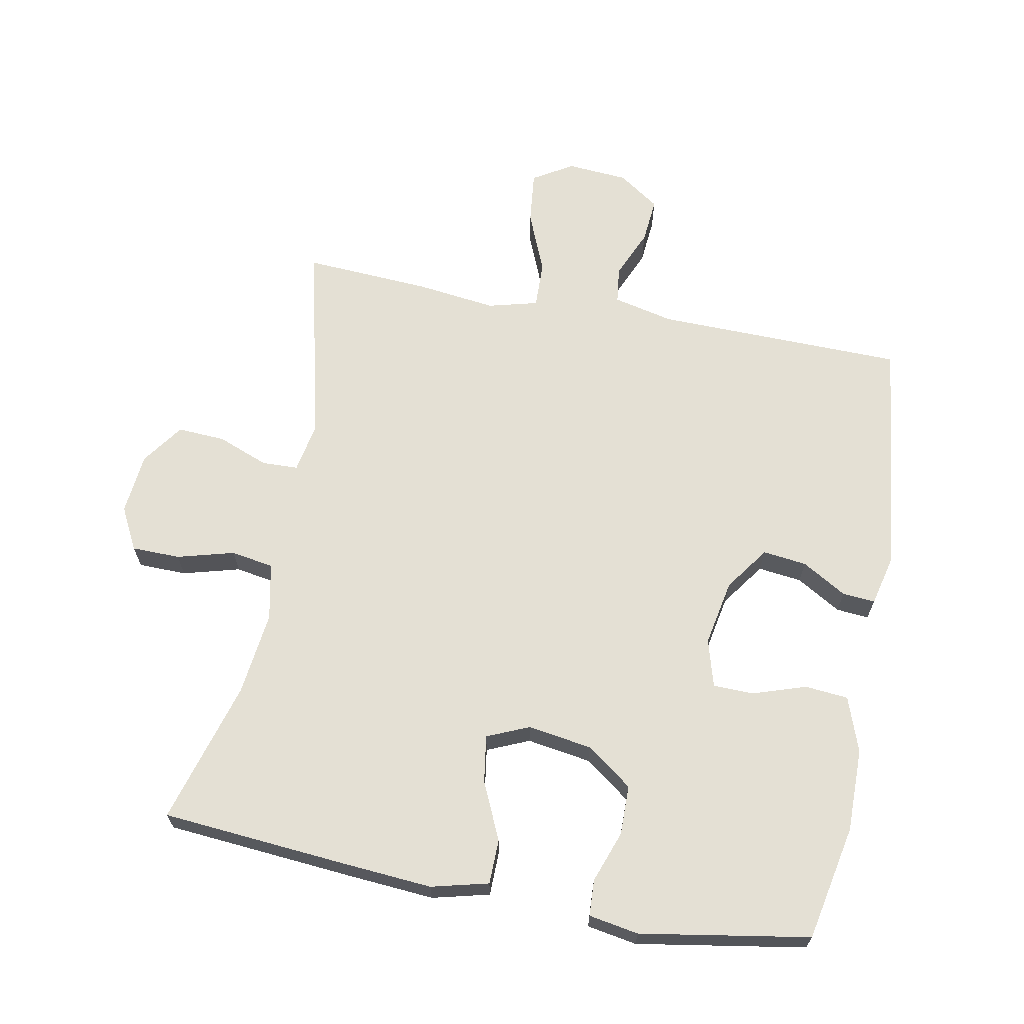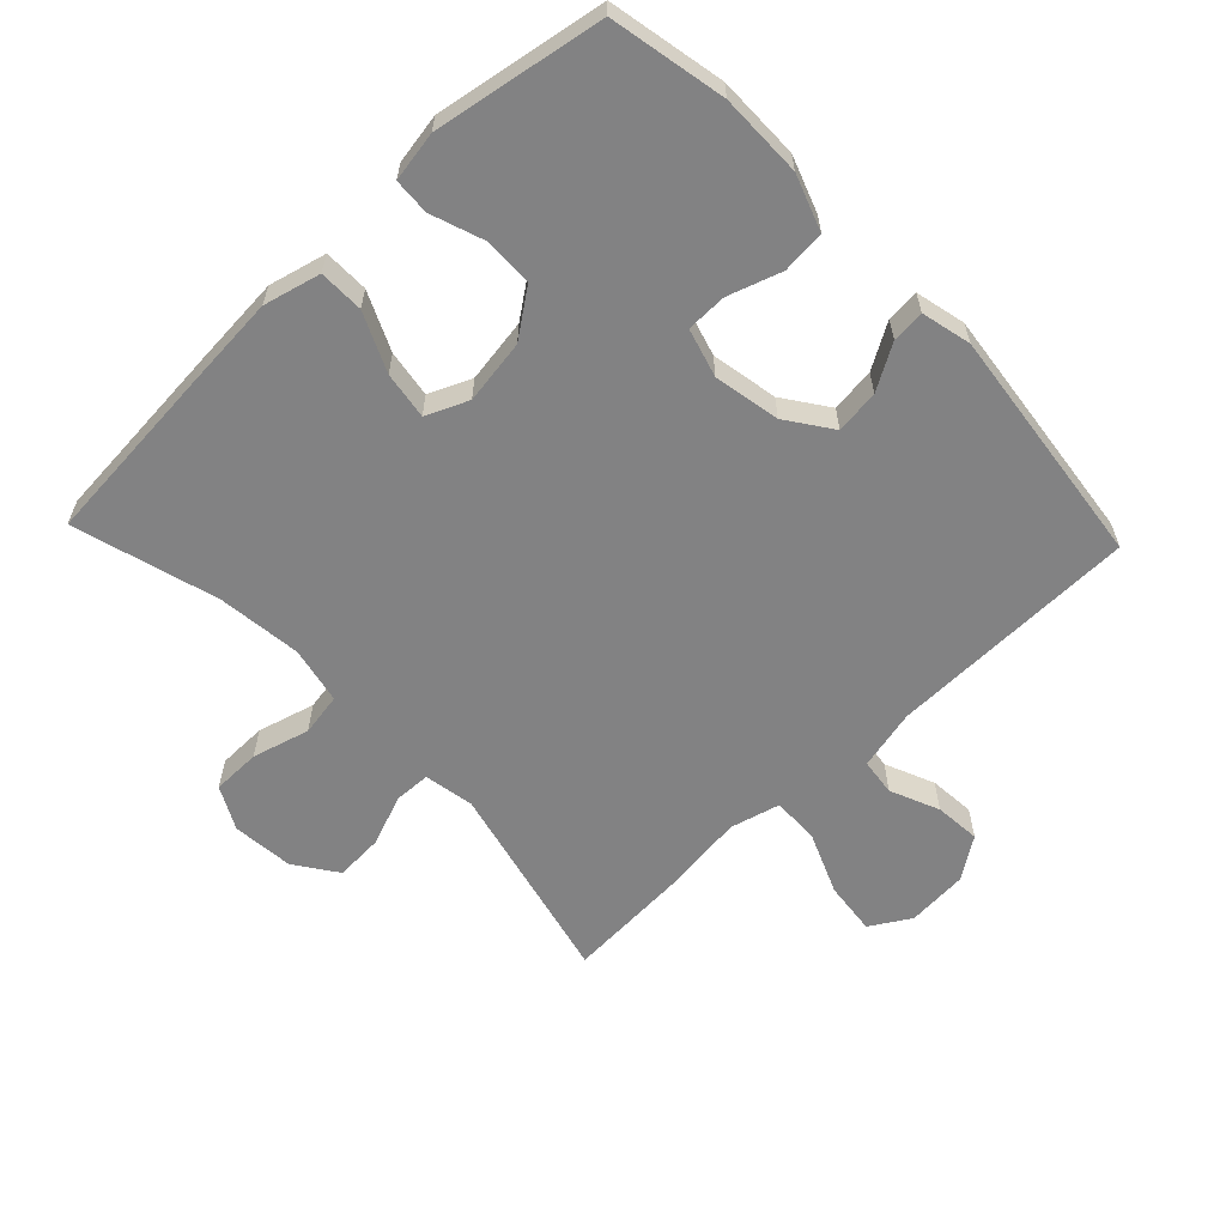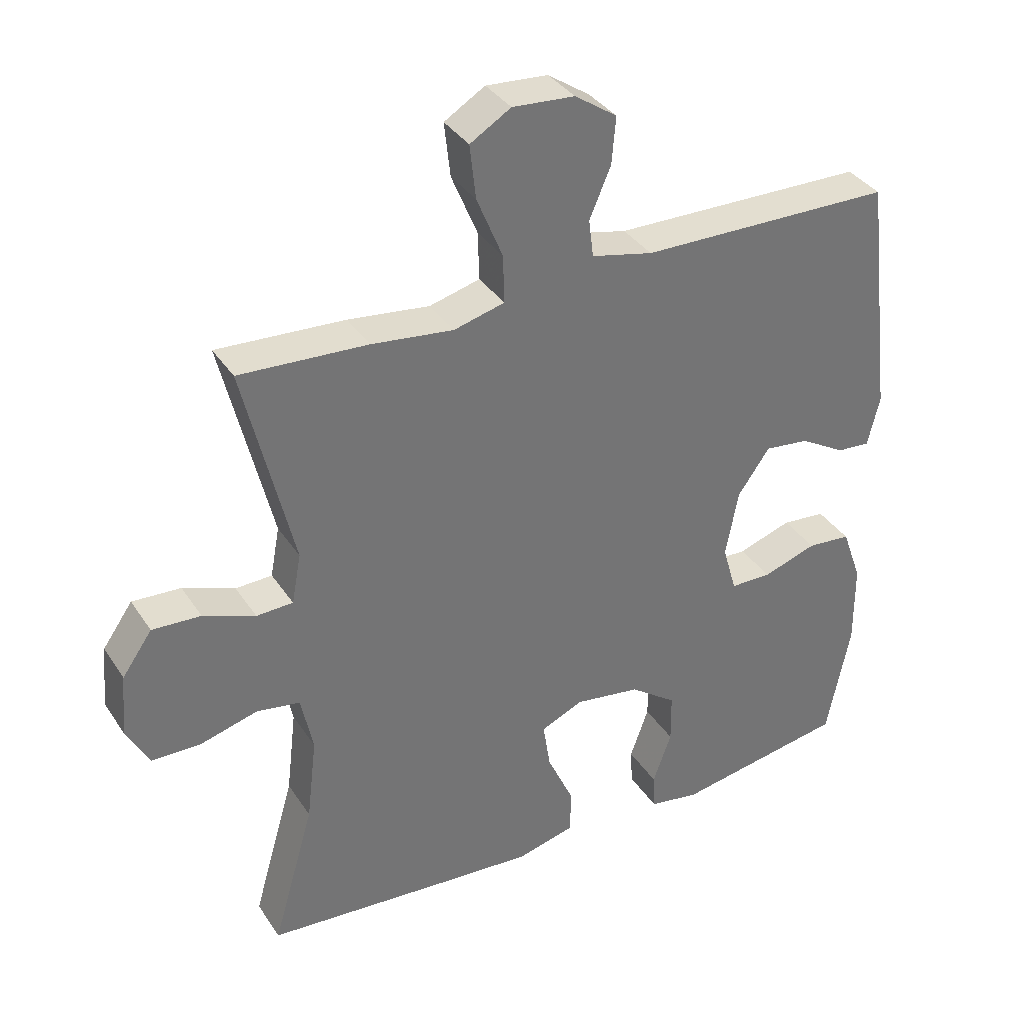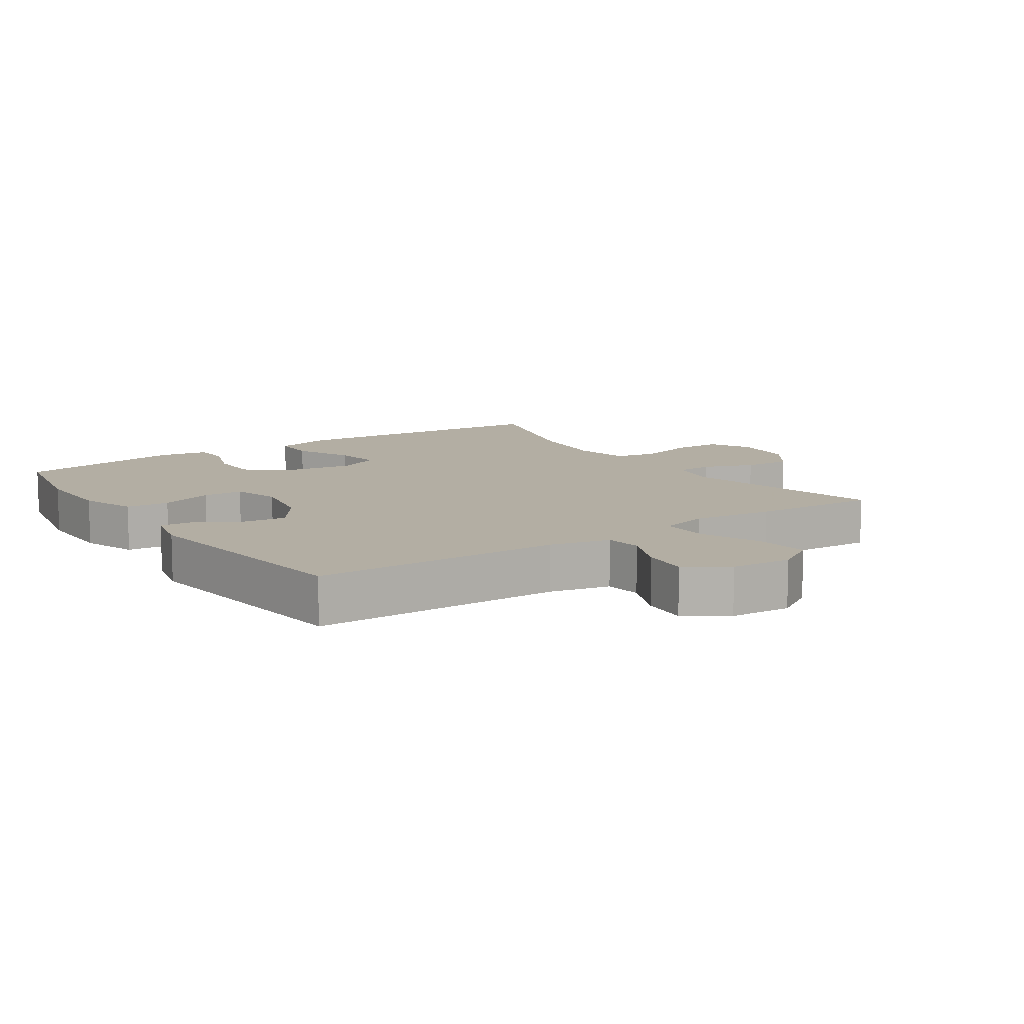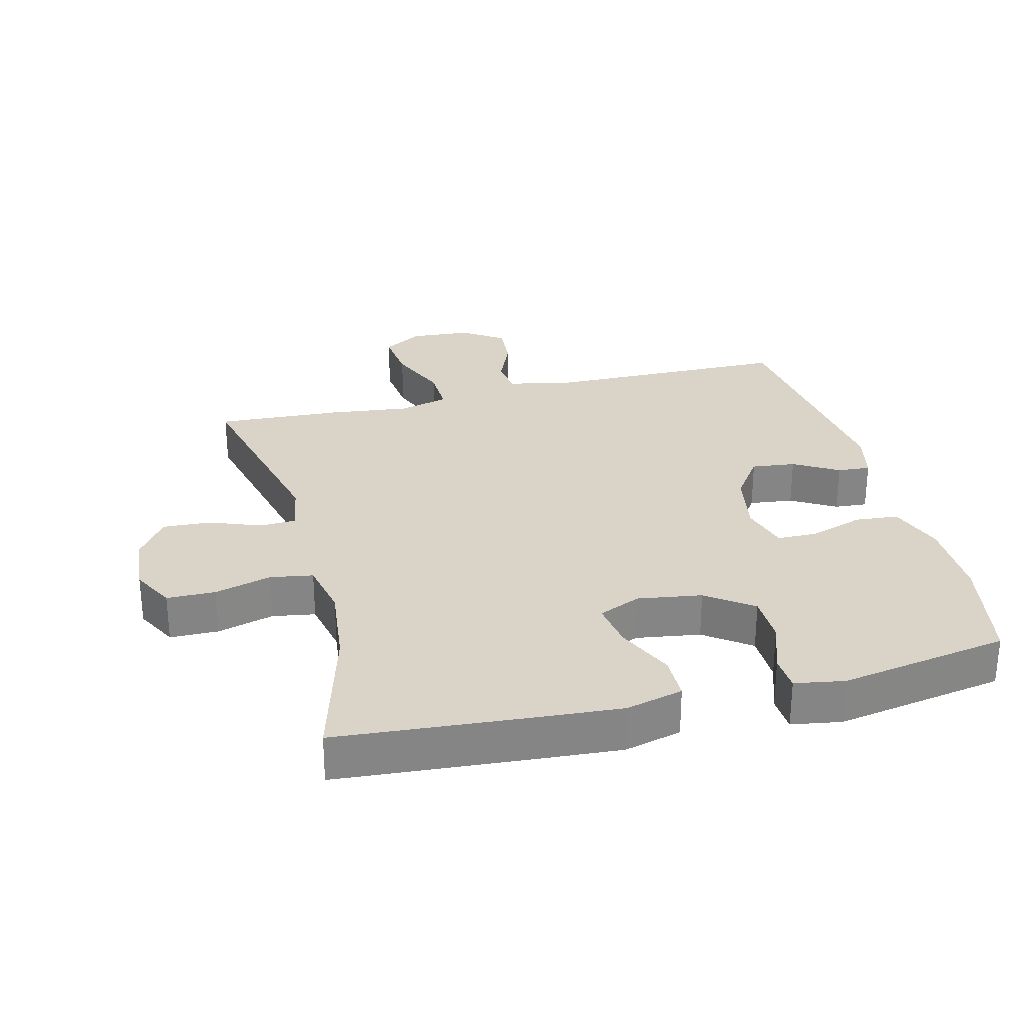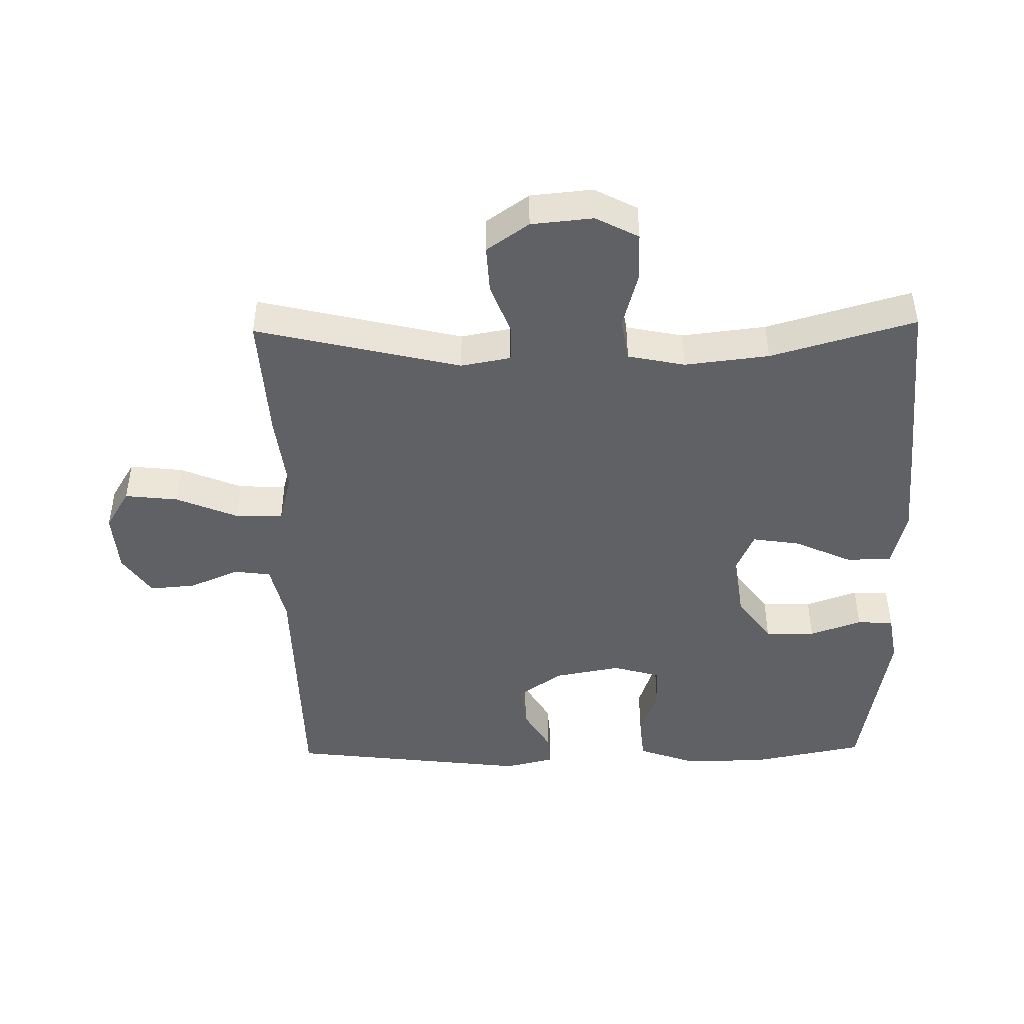
<metadata>
{"format":"obj","ext":"obj","renderer":"f3d","projection":"perspective","resolution":1024,"background":"white","views":[{"elev":66.0,"azim":-169.1,"up":"+Y"},{"elev":-60.8,"azim":-136.4,"up":"+Y"},{"elev":35.9,"azim":151.0,"up":"+Z"},{"elev":10.9,"azim":-34.2,"up":"+Y"},{"elev":28.7,"azim":165.7,"up":"+Y"},{"elev":-45.7,"azim":91.0,"up":"+Y"}]}
</metadata>
<code>
v 0.5 0.07 -0.5
v 0.215 0.07 -0.523
v 0.079 0.07 -0.533
v -0.008 0.07 -0.511
v -0.009 0.07 -0.443
v 0.031 0.07 -0.355
v 0.042 0.07 -0.283
v -0.022 0.07 -0.255
v -0.12 0.07 -0.27
v -0.19 0.07 -0.321
v -0.191 0.07 -0.397
v -0.163 0.07 -0.476
v -0.166 0.07 -0.531
v -0.242 0.07 -0.544
v -0.5 0.07 -0.5
v -0.535 0.07 -0.324
v -0.534 0.07 -0.197
v -0.504 0.07 -0.113
v -0.438 0.07 -0.107
v -0.357 0.07 -0.134
v -0.295 0.07 -0.133
v -0.274 0.07 -0.06
v -0.293 0.07 0.041
v -0.341 0.07 0.109
v -0.408 0.07 0.101
v -0.476 0.07 0.061
v -0.526 0.07 0.057
v -0.544 0.07 0.133
v -0.5 0.07 0.5
v -0.119 0.07 0.506
v -0.027 0.07 0.527
v -0.02 0.07 0.583
v -0.052 0.07 0.658
v -0.058 0.07 0.728
v 0.005 0.07 0.771
v 0.098 0.07 0.778
v 0.159 0.07 0.741
v 0.15 0.07 0.66
v 0.111 0.07 0.566
v 0.109 0.07 0.494
v 0.185 0.07 0.474
v 0.308 0.07 0.489
v 0.5 0.07 0.5
v 0.426 0.07 0.189
v 0.44 0.07 0.113
v 0.495 0.07 0.111
v 0.573 0.07 0.141
v 0.646 0.07 0.145
v 0.691 0.07 0.081
v 0.7 0.07 -0.013
v 0.666 0.07 -0.078
v 0.592 0.07 -0.079
v 0.505 0.07 -0.055
v 0.44 0.07 -0.066
v 0.422 0.07 -0.153
v 0.437 0.07 -0.281
v 0.5 0 -0.5
v 0.215 0 -0.523
v 0.079 0 -0.533
v -0.008 0 -0.511
v -0.009 0 -0.443
v 0.031 0 -0.355
v 0.042 0 -0.283
v -0.022 0 -0.255
v -0.12 0 -0.27
v -0.19 0 -0.321
v -0.191 0 -0.397
v -0.163 0 -0.476
v -0.166 0 -0.531
v -0.242 0 -0.544
v -0.5 0 -0.5
v -0.535 0 -0.324
v -0.534 0 -0.197
v -0.504 0 -0.113
v -0.438 0 -0.107
v -0.357 0 -0.134
v -0.295 0 -0.133
v -0.274 0 -0.06
v -0.293 0 0.041
v -0.341 0 0.109
v -0.408 0 0.101
v -0.476 0 0.061
v -0.526 0 0.057
v -0.544 0 0.133
v -0.5 0 0.5
v -0.119 0 0.506
v -0.027 0 0.527
v -0.02 0 0.583
v -0.052 0 0.658
v -0.058 0 0.728
v 0.005 0 0.771
v 0.098 0 0.778
v 0.159 0 0.741
v 0.15 0 0.66
v 0.111 0 0.566
v 0.109 0 0.494
v 0.185 0 0.474
v 0.308 0 0.489
v 0.5 0 0.5
v 0.426 0 0.189
v 0.44 0 0.113
v 0.495 0 0.111
v 0.573 0 0.141
v 0.646 0 0.145
v 0.691 0 0.081
v 0.7 0 -0.013
v 0.666 0 -0.078
v 0.592 0 -0.079
v 0.505 0 -0.055
v 0.44 0 -0.066
v 0.422 0 -0.153
v 0.437 0 -0.281
f 51 52 53
f 50 51 53
f 49 50 53
f 48 49 53
f 47 48 53
f 46 47 53
f 45 46 53 54
f 44 45 54 55
f 41 42 43 44
f 40 41 44 55
f 37 38 39
f 36 37 39
f 35 36 39
f 34 35 39
f 33 34 39
f 32 33 39
f 31 32 39 40
f 40 55 56
f 31 40 56
f 30 31 56
f 28 29 30
f 27 28 30
f 26 27 30
f 25 26 30
f 18 19 20
f 17 18 20
f 16 17 20
f 15 16 20
f 14 15 20
f 13 14 20
f 12 13 20
f 11 12 20
f 10 11 20 21
f 9 10 21 22
f 4 5 6
f 3 4 6
f 2 3 6
f 1 2 6
f 56 1 6
f 56 6 7
f 30 56 7 8
f 24 25 30
f 23 24 30 8
f 8 9 22 23
f 109 108 107
f 109 107 106
f 109 106 105
f 109 105 104
f 109 104 103
f 109 103 102
f 110 109 102 101
f 111 110 101 100
f 100 99 98 97
f 111 100 97 96
f 95 94 93
f 95 93 92
f 95 92 91
f 95 91 90
f 95 90 89
f 95 89 88
f 96 95 88 87
f 112 111 96
f 112 96 87
f 112 87 86
f 86 85 84
f 86 84 83
f 86 83 82
f 86 82 81
f 76 75 74
f 76 74 73
f 76 73 72
f 76 72 71
f 76 71 70
f 76 70 69
f 76 69 68
f 76 68 67
f 77 76 67 66
f 78 77 66 65
f 62 61 60
f 62 60 59
f 62 59 58
f 62 58 57
f 62 57 112
f 63 62 112
f 64 63 112 86
f 86 81 80
f 64 86 80 79
f 79 78 65 64
f 1 57 58 2
f 2 58 59 3
f 3 59 60 4
f 4 60 61 5
f 5 61 62 6
f 6 62 63 7
f 7 63 64 8
f 8 64 65 9
f 9 65 66 10
f 10 66 67 11
f 11 67 68 12
f 12 68 69 13
f 13 69 70 14
f 14 70 71 15
f 15 71 72 16
f 16 72 73 17
f 17 73 74 18
f 18 74 75 19
f 19 75 76 20
f 20 76 77 21
f 21 77 78 22
f 22 78 79 23
f 23 79 80 24
f 24 80 81 25
f 25 81 82 26
f 26 82 83 27
f 27 83 84 28
f 28 84 85 29
f 29 85 86 30
f 30 86 87 31
f 31 87 88 32
f 32 88 89 33
f 33 89 90 34
f 34 90 91 35
f 35 91 92 36
f 36 92 93 37
f 37 93 94 38
f 38 94 95 39
f 39 95 96 40
f 40 96 97 41
f 41 97 98 42
f 42 98 99 43
f 43 99 100 44
f 44 100 101 45
f 45 101 102 46
f 46 102 103 47
f 47 103 104 48
f 48 104 105 49
f 49 105 106 50
f 50 106 107 51
f 51 107 108 52
f 52 108 109 53
f 53 109 110 54
f 54 110 111 55
f 55 111 112 56
f 56 112 57 1

</code>
